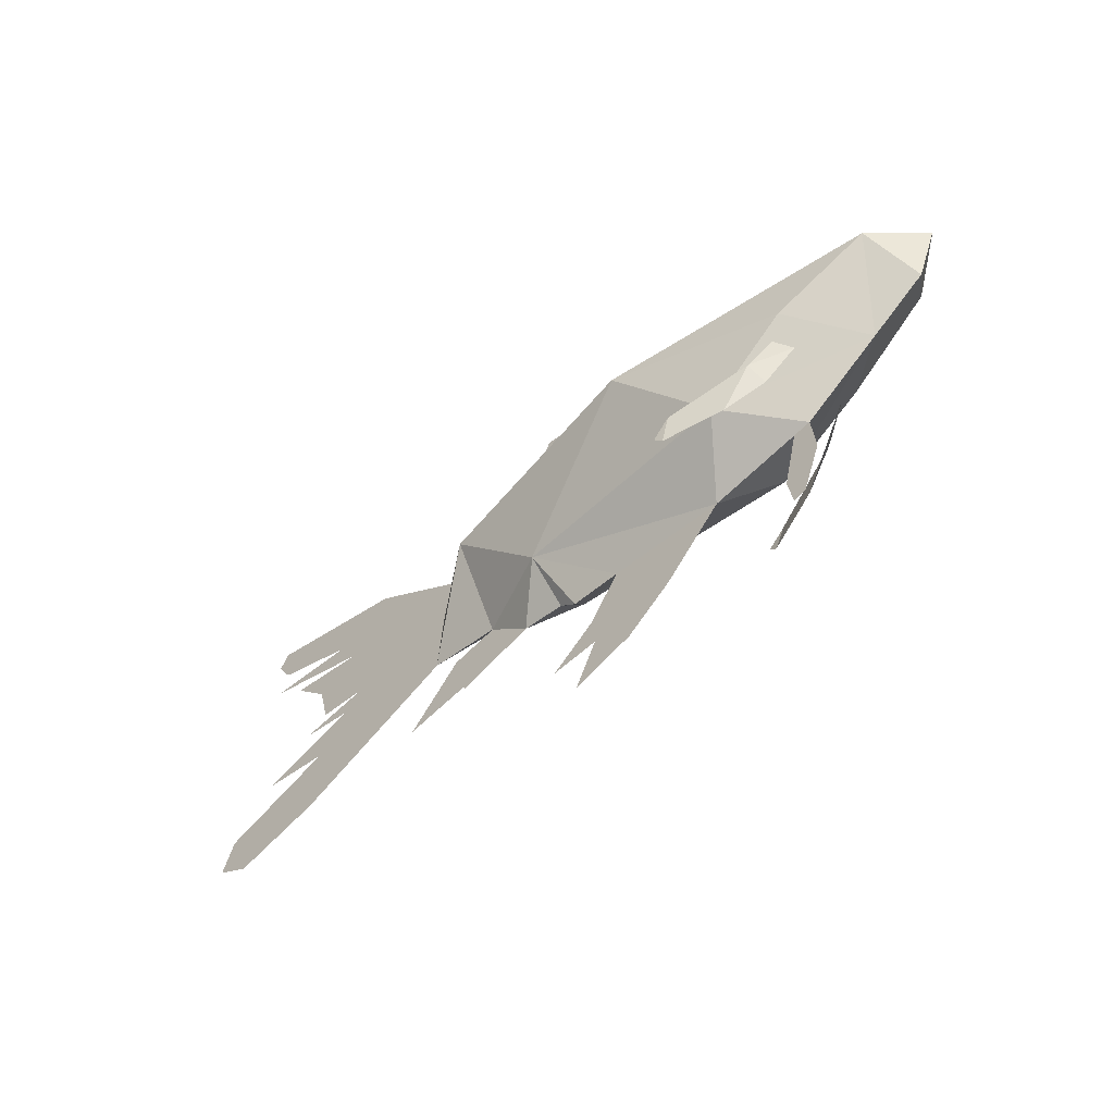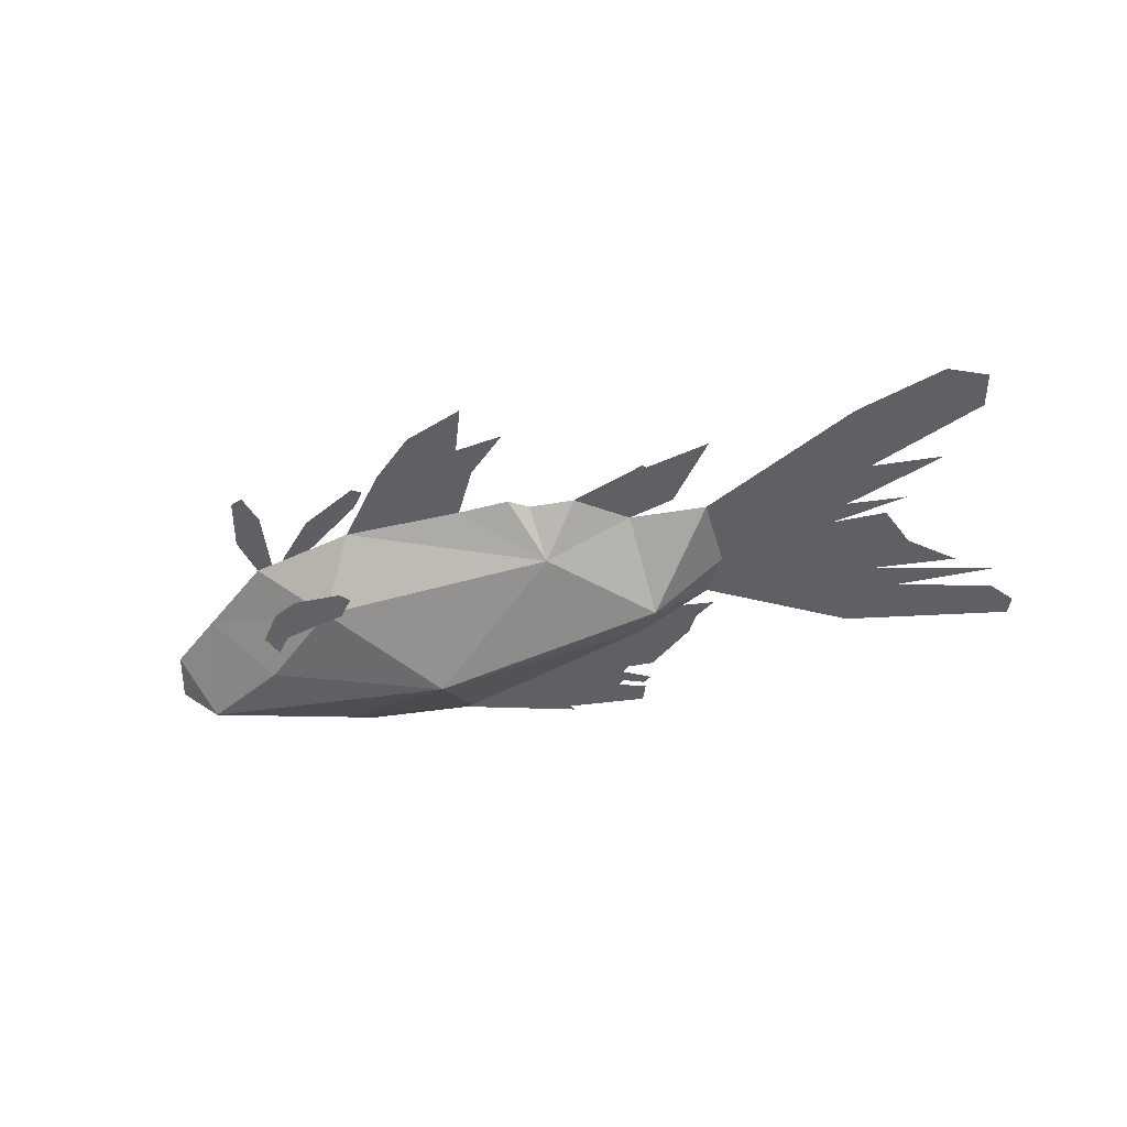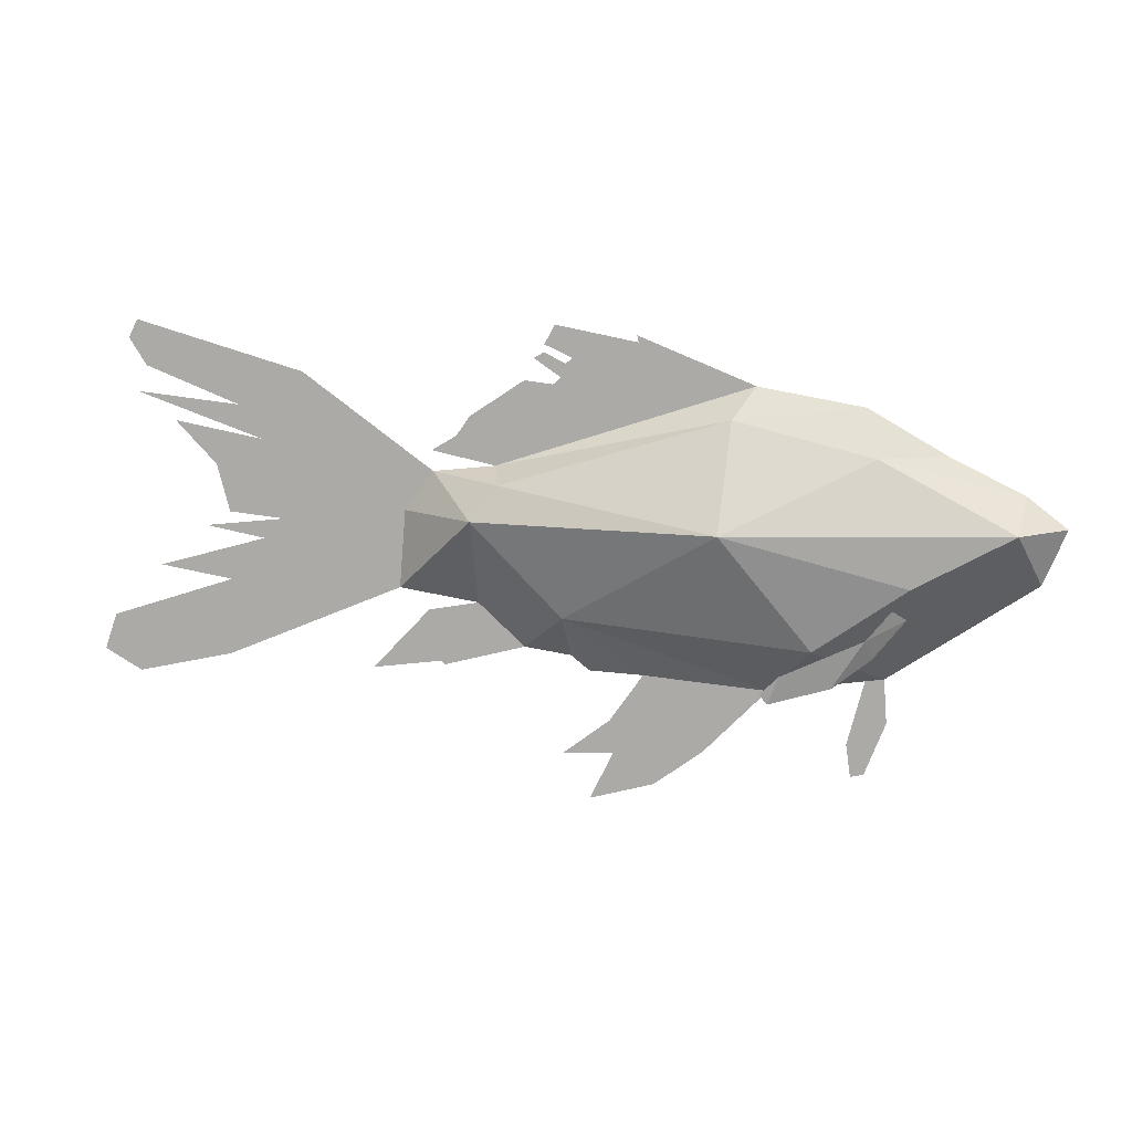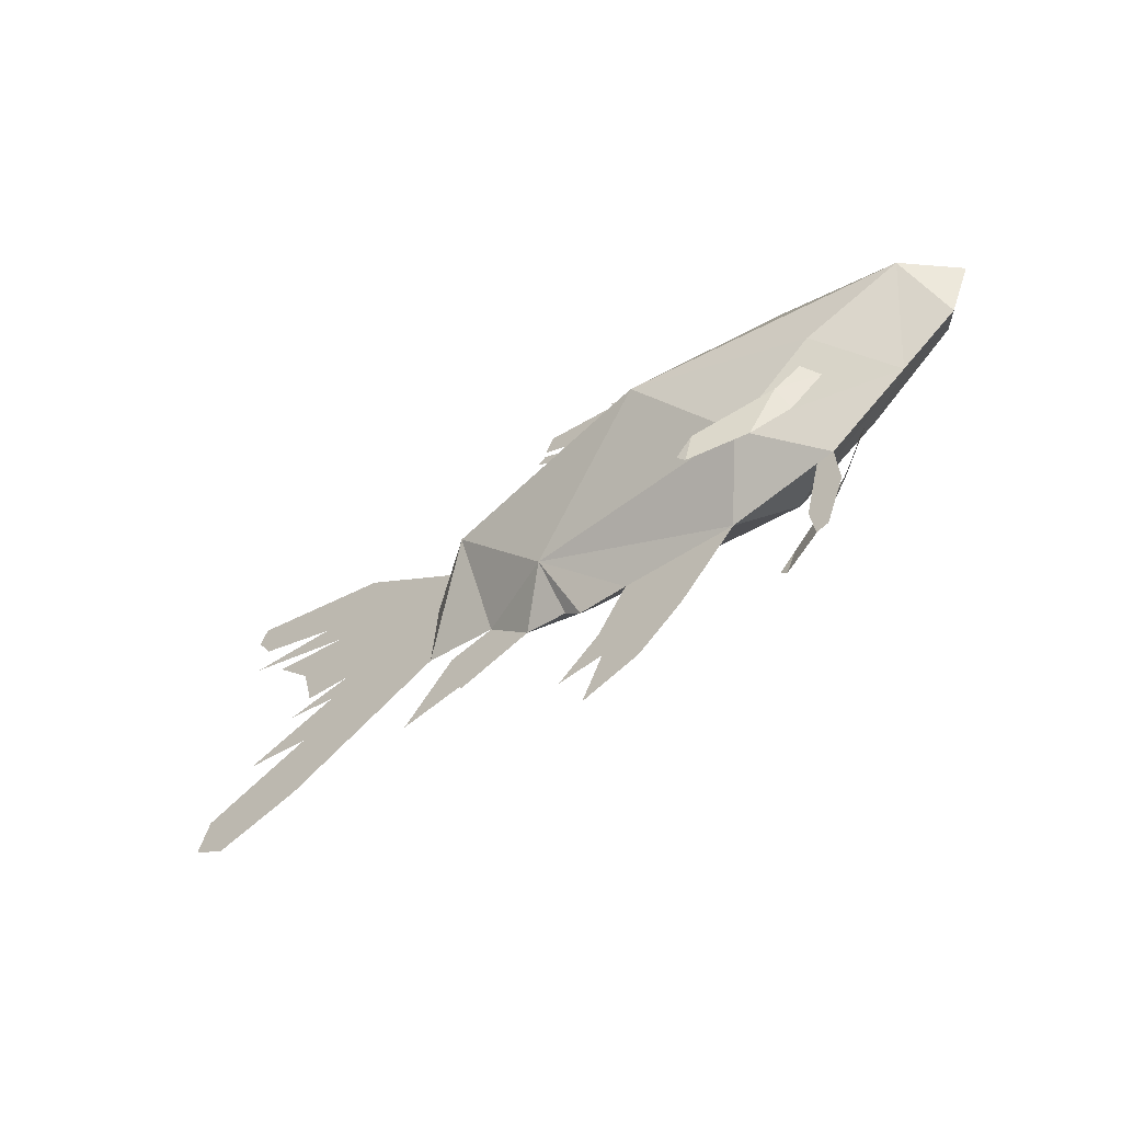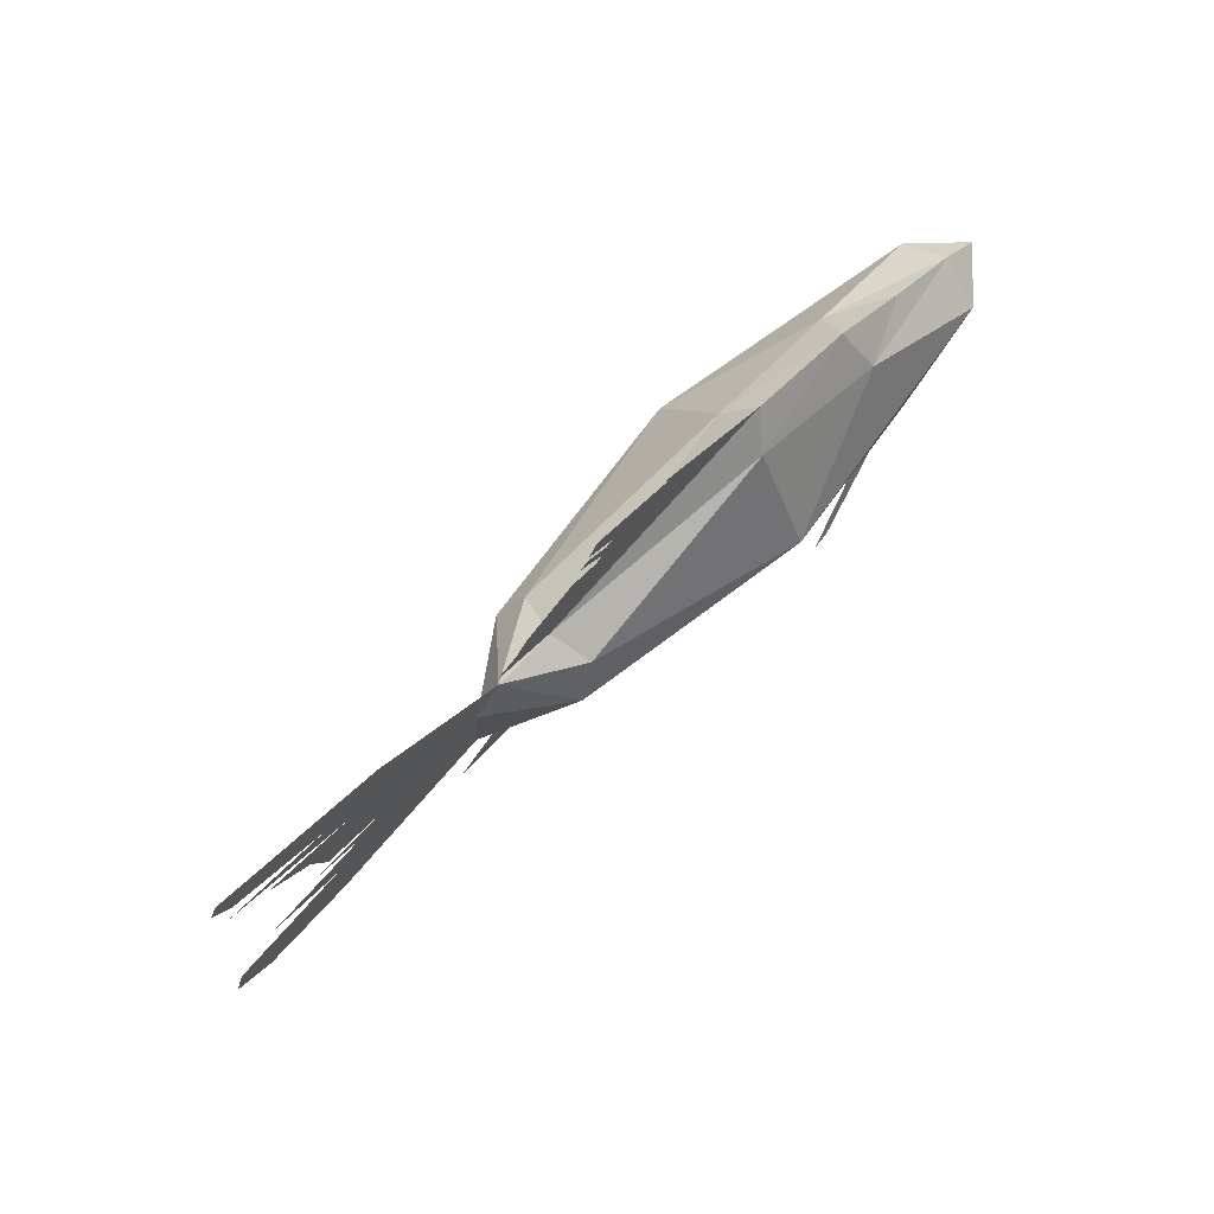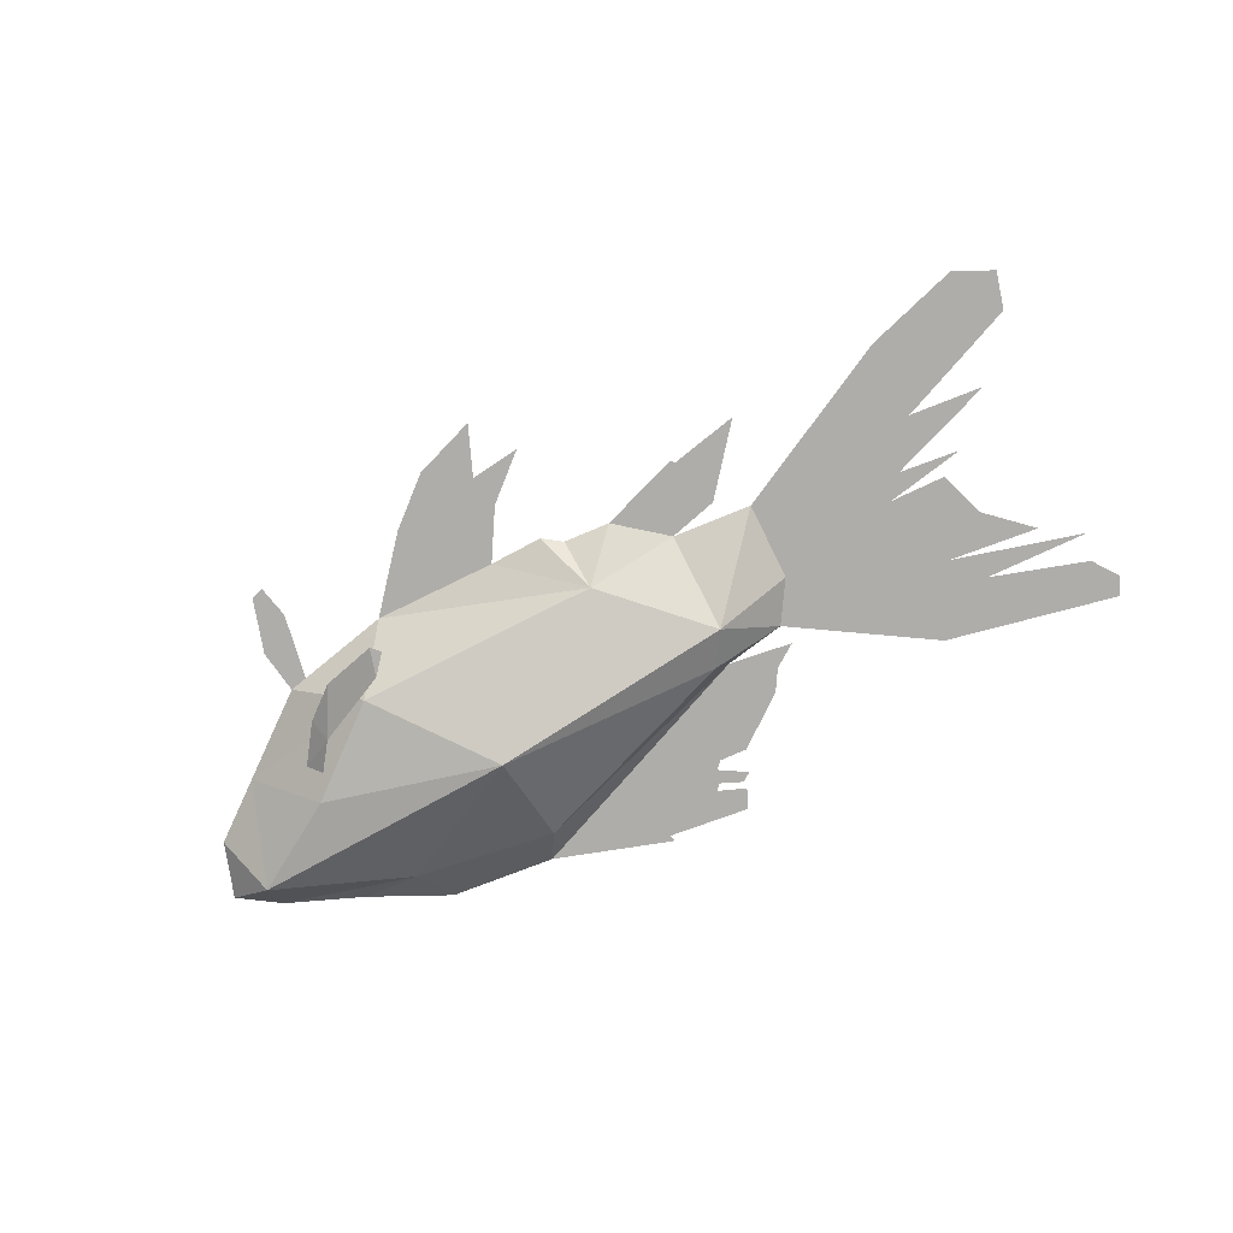
<metadata>
{"format":"obj","ext":"obj","renderer":"f3d","projection":"perspective","resolution":1024,"background":"white","views":[{"elev":-56.3,"azim":43.2,"up":"+Z"},{"elev":-45.2,"azim":-160.1,"up":"+Y"},{"elev":11.7,"azim":9.6,"up":"+Z"},{"elev":-54.3,"azim":38.4,"up":"+Z"},{"elev":75.4,"azim":-44.8,"up":"+Z"},{"elev":-77.1,"azim":-149.0,"up":"+Y"}]}
</metadata>
<code>
o Plane.001
v -0.9188 0 0.536
v 0 0 0
v -0.5469 0 0.3227
v -0.1914 0 0.1477
v -1.422 0 0.6235
v -2.642 1e-06 0.2242
v -2.942 1e-06 0.1914
v -3.571 1e-06 0.6508
v -4.381 1e-06 0.886
v -4.425 1e-06 0.7985
v -4.343 1e-06 0.6672
v -3.889 1e-06 0.4868
v -4.392 1e-06 0.5414
v -3.774 1e-06 0.3227
v -4.206 1e-06 0.4047
v -4.009 1e-06 0.1969
v -3.949 1e-06 -0.03281
v -3.681 1e-06 -0.06016
v -4.069 1e-06 -0.1039
v -3.779 1e-06 -0.1586
v -4.304 1e-06 -0.3063
v -3.949 1e-06 -0.3664
v -4.55 1e-06 -0.5633
v -4.61 1e-06 -0.7383
v -4.43 1e-06 -0.8423
v -3.965 1e-06 -0.7383
v -3.112 1e-06 -0.3774
v -2.729 1e-06 -0.4375
v -2.505 0 -0.6454
v -2.281 0 -0.6782
v -2.193 0 -0.7493
v -1.342 0 -0.8128
v -0.804 0 -0.7329
v -0.3992 0 -0.4594
v -0.1094 0 -0.2625
v -1.935 0 -0.762
v -1.642 0 -1.12
v -2.189 0 -1.382
v -2.075 0 -1.151
v -2.318 0 -1.162
v -2.094 0 -0.9913
v -1.879 0 -1.297
v -2.897 1e-06 -0.7502
v -2.915 1e-06 -0.732
v -3.248 1e-06 -0.7775
v -2.97 1e-06 -0.4813
v -3.081 1e-06 -0
v -0.7881 0 -0.9449
v -0.8863 0 -1.198
v -0.9496 0 -1.214
v -0.9717 0 -1.056
v -0.892 0 -0.7459
v -0.2288 -0.2161 -0
v -1.552 -0.4302 -0
v -2.713 -0.2626 -0
v -0.8568 -0.1539 0.3227
v -2.594 -0.2003 0.1632
v -1.522 -0.1282 0.4813
v -1.132 -0.2578 -0.5551
v -2.294 -0.1818 -0.4594
v -0.6966 -0.2763 -0.2452
v -0.7084 -0.1709 -0.4082
v -0.7749 -0.2366 -0.3544
v -0.8601 -0.2122 -0.589
v -1.038 -0.2908 -0.7129
v -1.317 -0.384 -0.7731
v -1.357 -0.393 -0.7291
v -1.27 -0.3938 -0.6409
v -0.8908 -0.2821 -0.4874
v -2.948 1e-06 0.2907
v -2.829 1e-06 0.3619
v -2.763 1e-06 0.4568
v -2.502 0 0.6301
v -2.366 0 0.6135
v -2.331 0 0.6467
v -2.456 0 0.7345
v -2.409 0 0.763
v -2.307 0 0.7108
v -2.276 0 0.7369
v -2.407 0 0.7986
v -2.359 0 0.8912
v -1.968 0 0.8152
v -1.975 0 0.8484
v -0.2288 0.2161 -0
v -1.552 0.4302 -0
v -2.713 0.2626 -0
v -0.8568 0.1539 0.3227
v -2.594 0.2003 0.1632
v -1.522 0.1282 0.4813
v -1.132 0.2578 -0.5551
v -2.294 0.1818 -0.4594
v -0.6966 0.2763 -0.2452
v -0.7084 0.1709 -0.4082
v -0.7749 0.2366 -0.3544
v -0.8601 0.2122 -0.589
v -1.038 0.2908 -0.7129
v -1.317 0.384 -0.7731
v -1.357 0.393 -0.7291
v -1.27 0.3938 -0.6409
v -0.8908 0.2821 -0.4874
f 32 37 36
f 41 36 37
f 37 42 41
f 40 41 39
f 41 42 39
f 38 39 42
f 29 43 28
f 43 44 28
f 28 44 46
f 44 45 46
f 17 18 16
f 25 26 24
f 24 26 23
f 23 26 22
f 20 21 22
f 18 19 20
f 18 20 27
f 27 20 22
f 26 27 22
f 47 18 27
f 55 47 27
f 60 59 54
f 34 61 53
f 28 55 27
f 18 14 16
f 14 15 16
f 13 14 12
f 10 11 9
f 12 9 8
f 11 9 12
f 14 12 8
f 7 8 47
f 47 14 8
f 14 47 18
f 60 55 28
f 54 55 60
f 31 60 30
f 30 60 29
f 33 34 59
f 35 53 2
f 35 34 53
f 32 60 36
f 59 60 32
f 29 60 28
f 59 52 33
f 36 60 31
f 48 33 52
f 52 51 48
f 48 51 49
f 50 49 51
f 47 55 7
f 7 55 57
f 7 57 6
f 6 5 58
f 58 57 6
f 56 54 58
f 58 1 56
f 5 1 58
f 1 3 56
f 3 4 56
f 4 2 53
f 56 4 53
f 53 54 56
f 57 58 54
f 54 57 55
f 54 59 61
f 59 63 61
f 61 34 62
f 63 62 61
f 34 62 59
f 62 63 59
f 63 62 69
f 64 69 62
f 65 69 64
f 68 69 65
f 66 68 65
f 67 68 66
f 54 53 61
f 70 71 6
f 71 72 6
f 73 6 72
f 5 6 74
f 74 6 73
f 74 75 5
f 83 82 5
f 5 75 82
f 79 82 81
f 79 81 80
f 79 75 78
f 75 79 82
f 76 78 75
f 77 78 76
f 59 32 52
f 86 27 47
f 91 85 90
f 34 84 92
f 28 27 86
f 91 28 86
f 85 91 86
f 31 30 91
f 30 29 91
f 33 90 34
f 35 2 84
f 35 84 34
f 32 36 91
f 90 32 91
f 29 28 91
f 90 33 52
f 36 31 91
f 47 7 86
f 7 88 86
f 7 6 88
f 6 89 5
f 89 6 88
f 87 89 85
f 89 87 1
f 5 89 1
f 1 87 3
f 3 87 4
f 4 84 2
f 87 84 4
f 84 87 85
f 88 85 89
f 85 86 88
f 85 92 90
f 90 92 94
f 92 93 34
f 94 92 93
f 34 90 93
f 93 90 94
f 94 100 93
f 95 93 100
f 96 95 100
f 99 96 100
f 97 96 99
f 98 97 99
f 85 92 84
f 90 52 32

</code>
